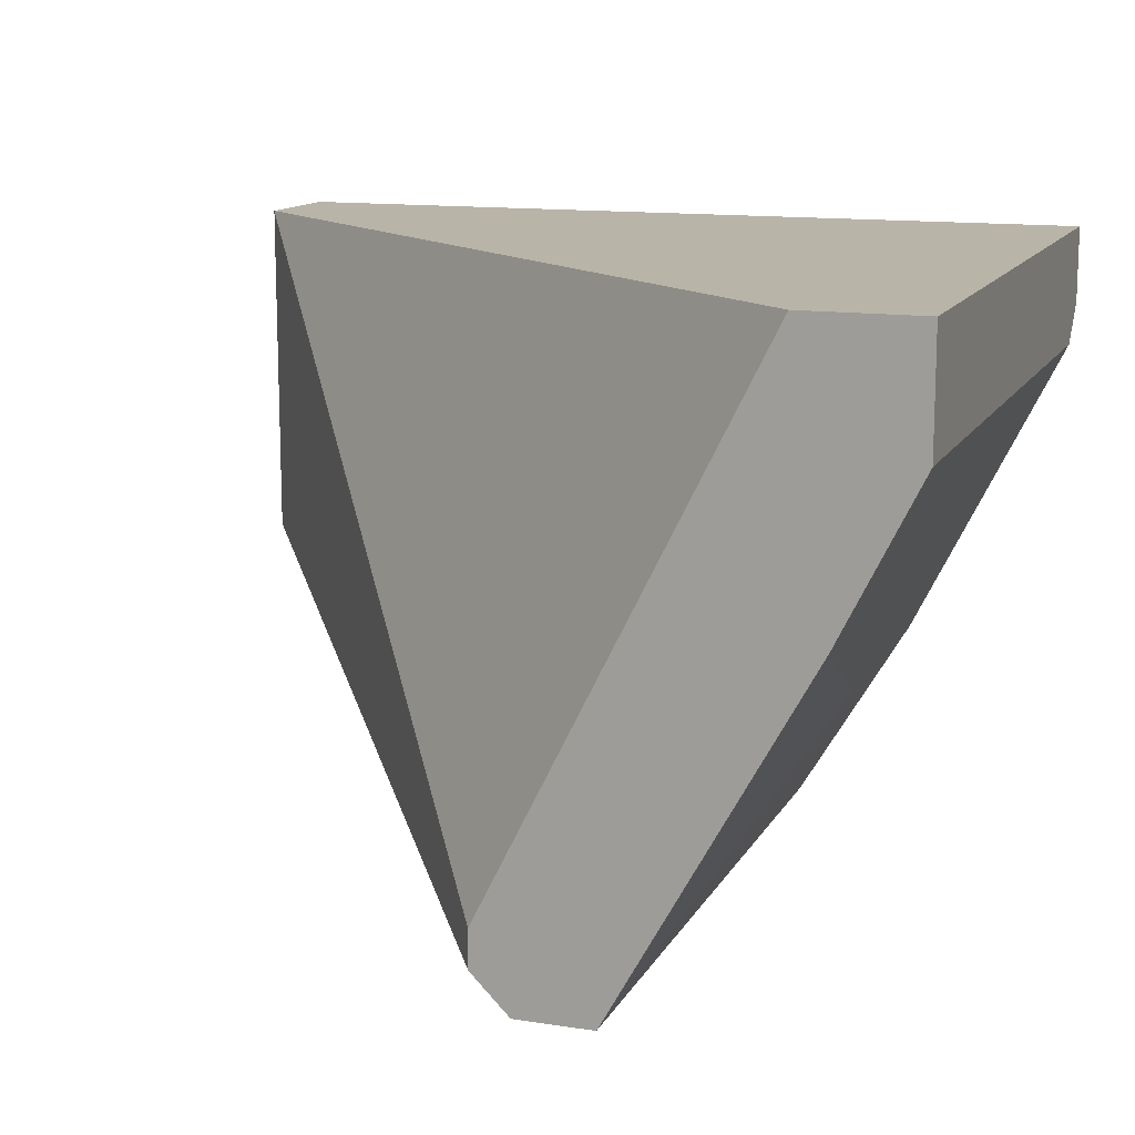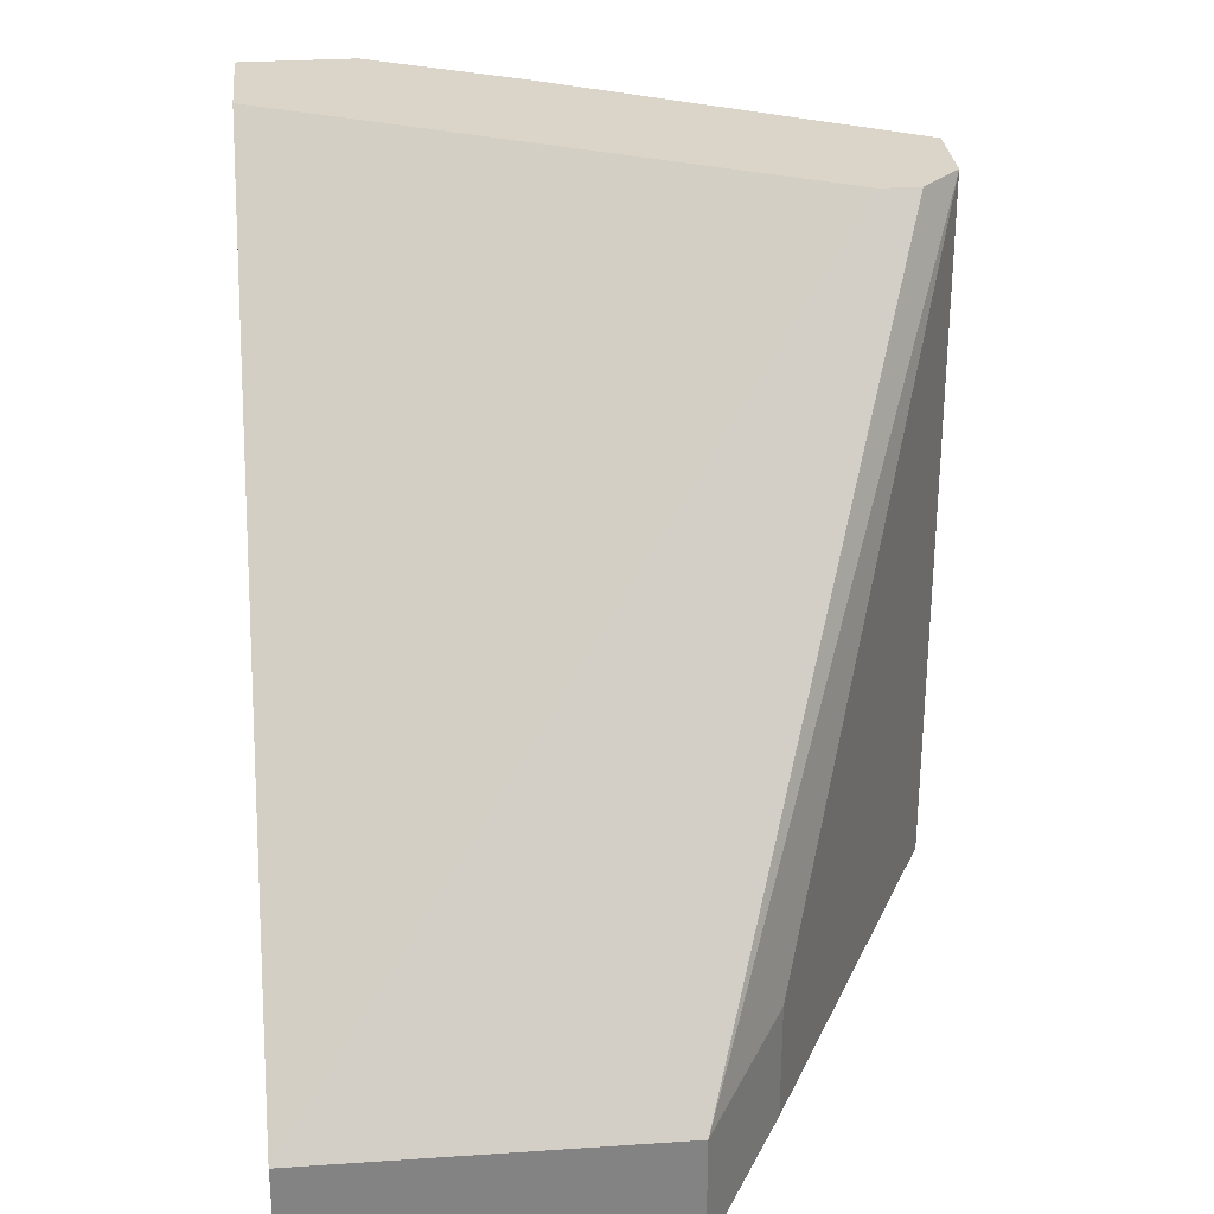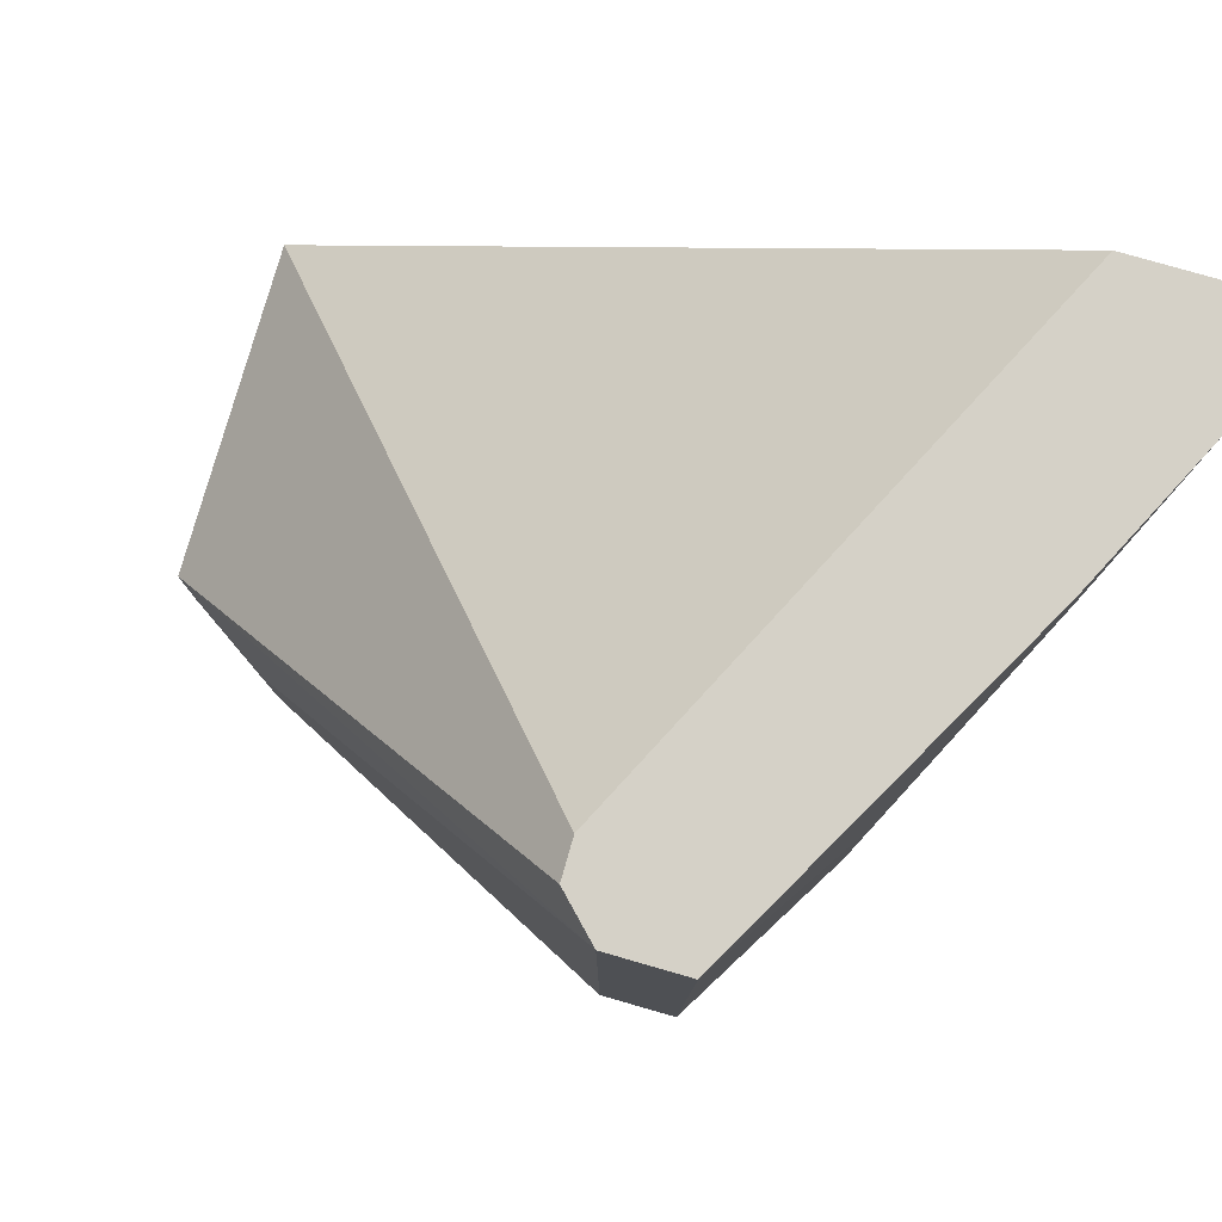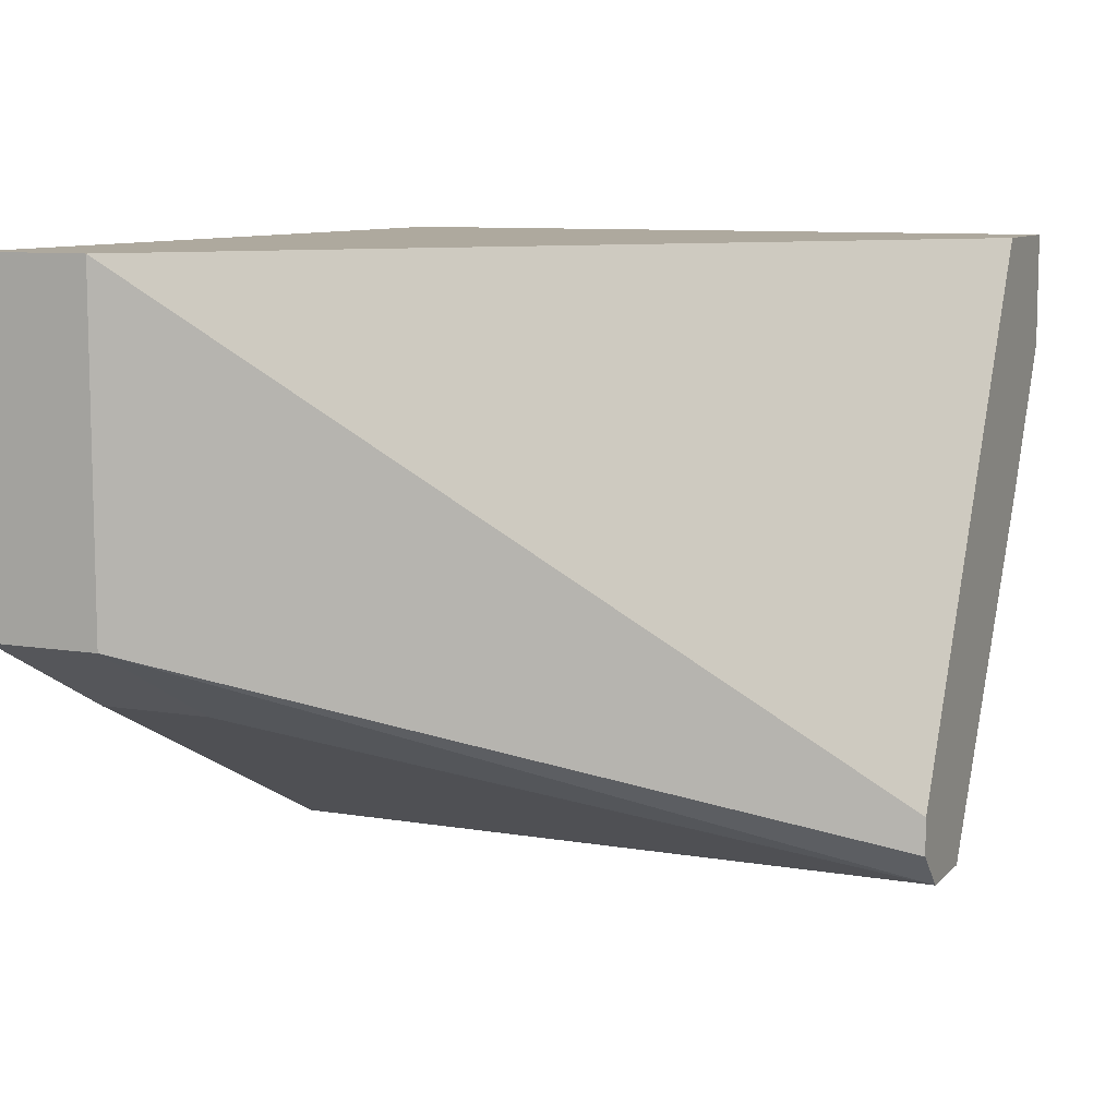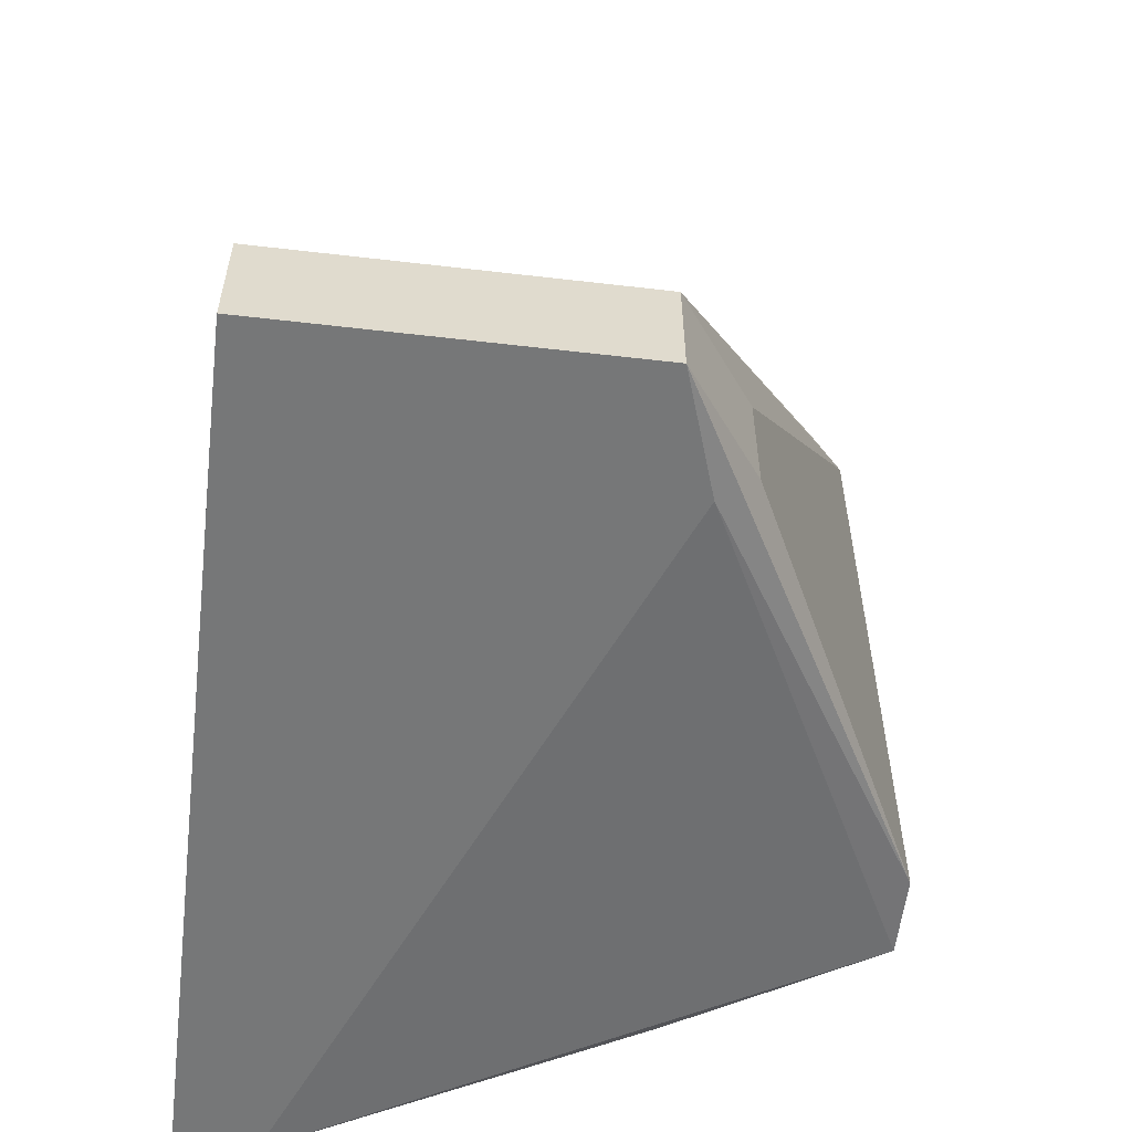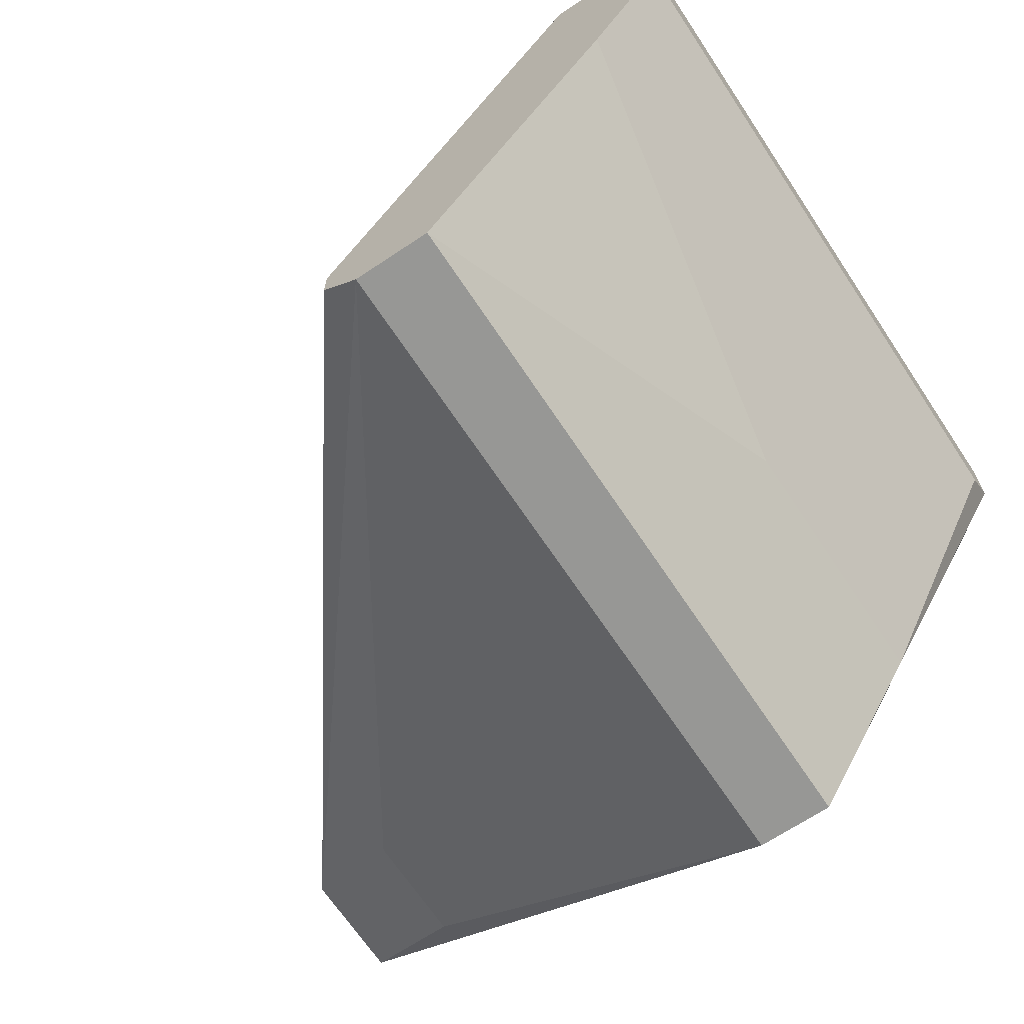
<metadata>
{"format":"obj","ext":"obj","renderer":"f3d","projection":"perspective","resolution":1024,"background":"white","views":[{"elev":13.2,"azim":19.3,"up":"+Y"},{"elev":29.2,"azim":-95.7,"up":"+Z"},{"elev":79.6,"azim":16.0,"up":"+Z"},{"elev":9.1,"azim":-65.8,"up":"+Y"},{"elev":-57.0,"azim":-96.9,"up":"+Z"},{"elev":-68.1,"azim":33.7,"up":"+Y"}]}
</metadata>
<code>
v 0.01629 -0.03331 -0.002316
v 0.01629 -0.03331 -0.03431
v 0.01984 -0.03331 -0.002316
v 0.01984 -0.03331 -0.03431
v -0.001479 -0.02264 -0.03609
v -0.001479 -0.02442 -0.02898
v -0.001479 -0.02442 -0.03431
v 0.02695 -0.004875 -0.002316
v 0.01451 -0.02975 -0.002316
v 0.01451 -0.03153 -0.002316
v 0.02874 -0.01732 -0.002316
v 0.03229 -0.00843 -0.03609
v 0.03229 -0.01021 -0.002316
v 0.03229 -0.01021 -0.03431
v 0.03229 -0.004875 -0.002316
v 0.03229 -0.004875 -0.03609
v -0.006815 -0.02086 -0.03609
v -0.006815 -0.02086 -0.03075
v -0.006815 -0.004875 -0.03609
v -0.006815 -0.004875 -0.03075
v 0.02517 -0.02442 -0.03431
v 0.02517 -0.02442 -0.02187
f 3 21 22
f 17 19 16
f 16 19 8
f 10 11 8
f 19 17 20
f 8 19 20
f 11 10 3
f 8 11 13
f 13 11 14
f 16 13 14
f 20 17 18
f 10 20 18
f 4 3 2
f 16 8 15
f 13 16 15
f 8 13 15
f 3 10 1
f 10 18 1
f 2 3 1
f 10 8 9
f 20 10 9
f 8 20 9
f 3 4 21
f 14 11 21
f 18 17 7
f 17 2 7
f 2 1 7
f 17 16 12
f 16 14 12
f 21 4 12
f 14 21 12
f 2 17 5
f 4 2 5
f 17 12 5
f 12 4 5
f 1 18 6
f 18 7 6
f 7 1 6
f 11 3 22
f 21 11 22

</code>
